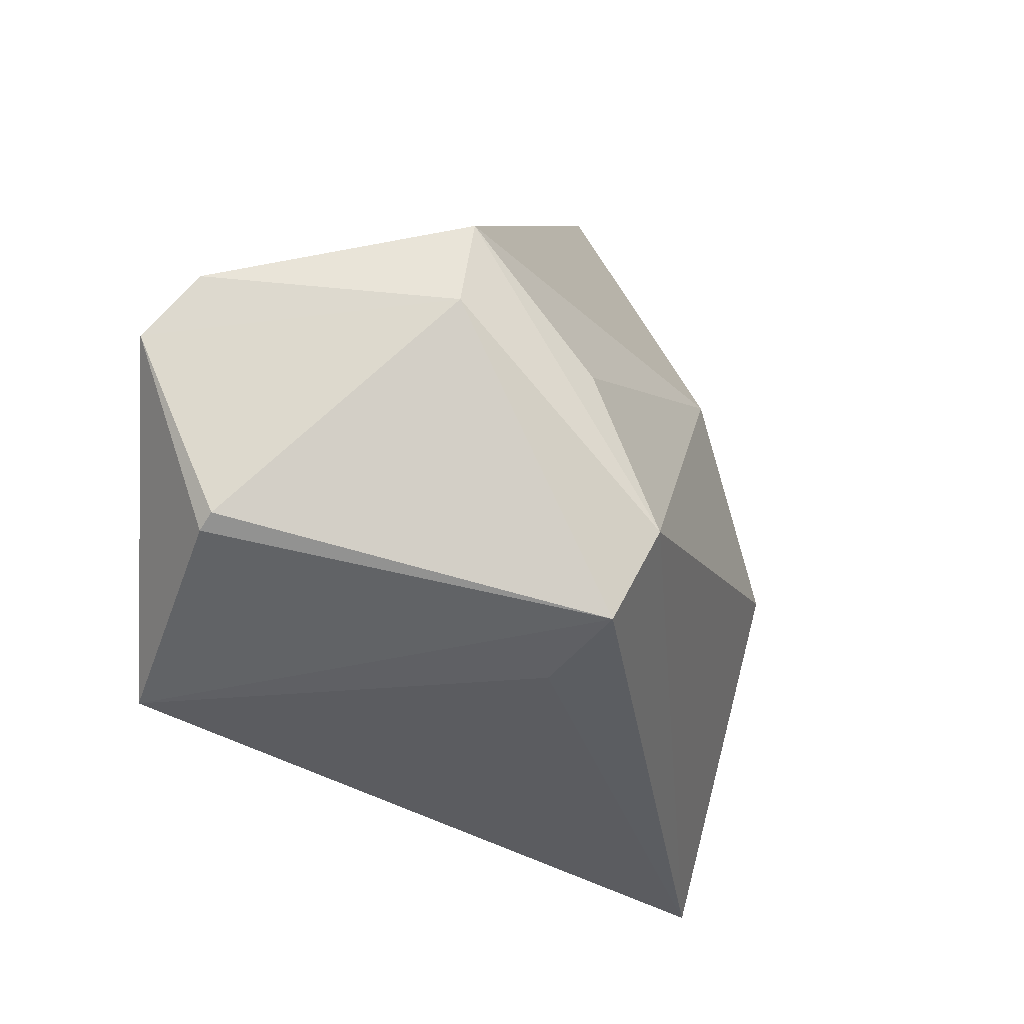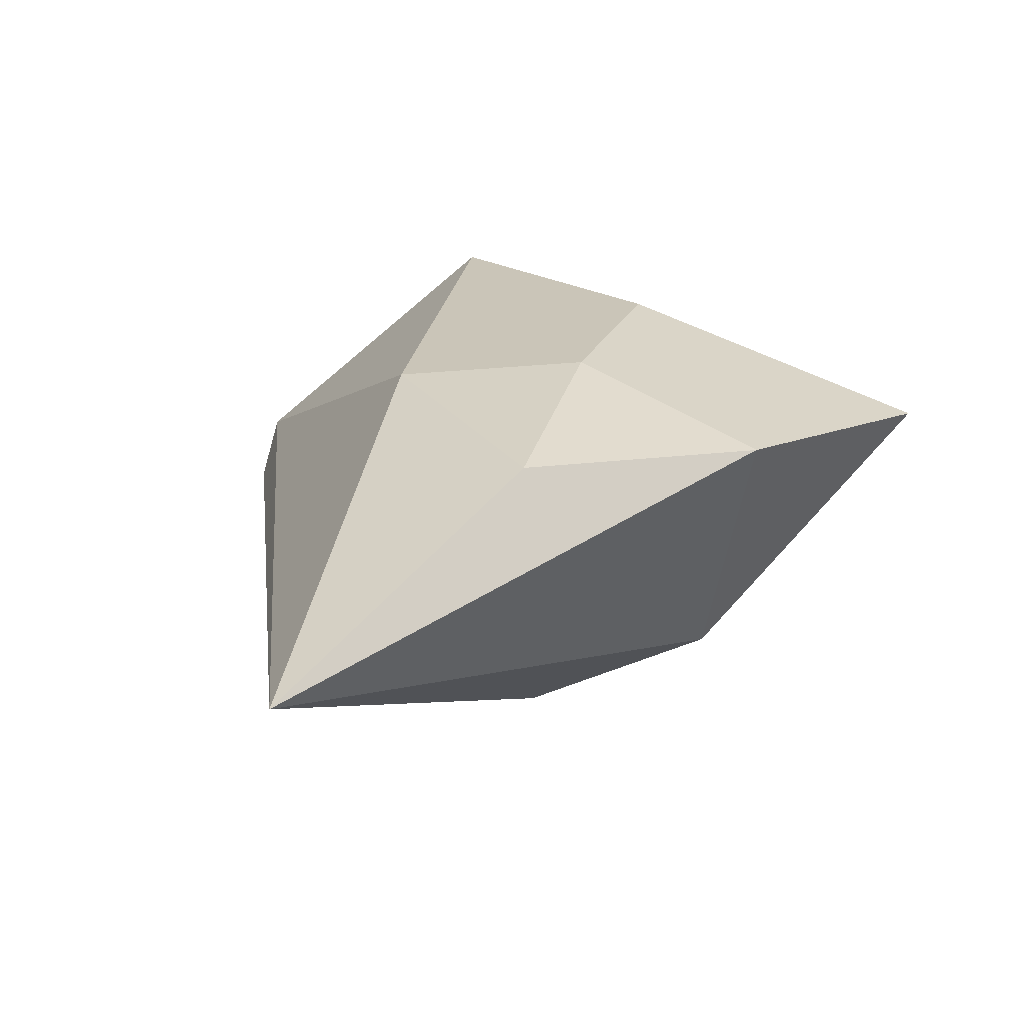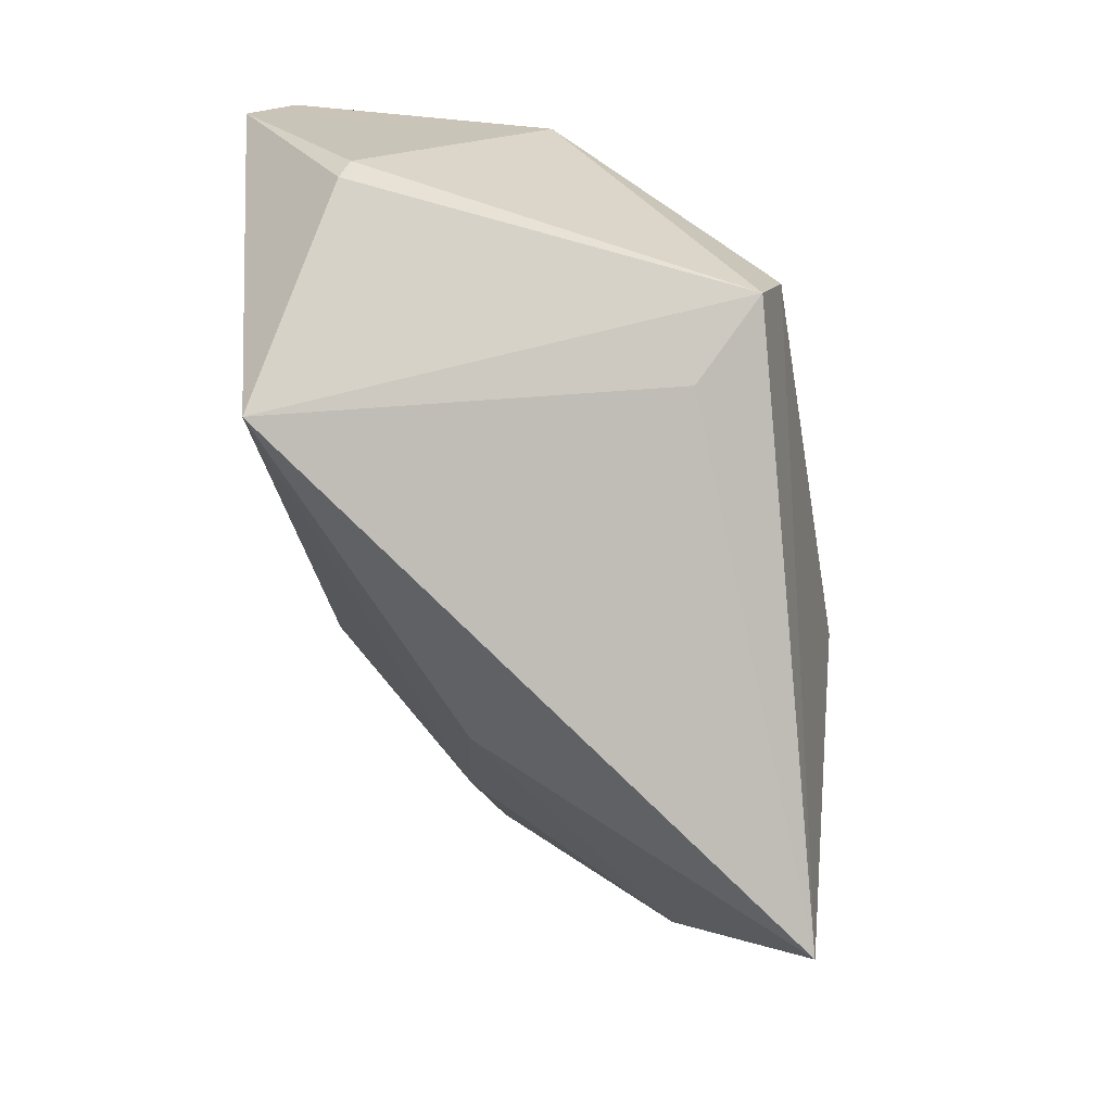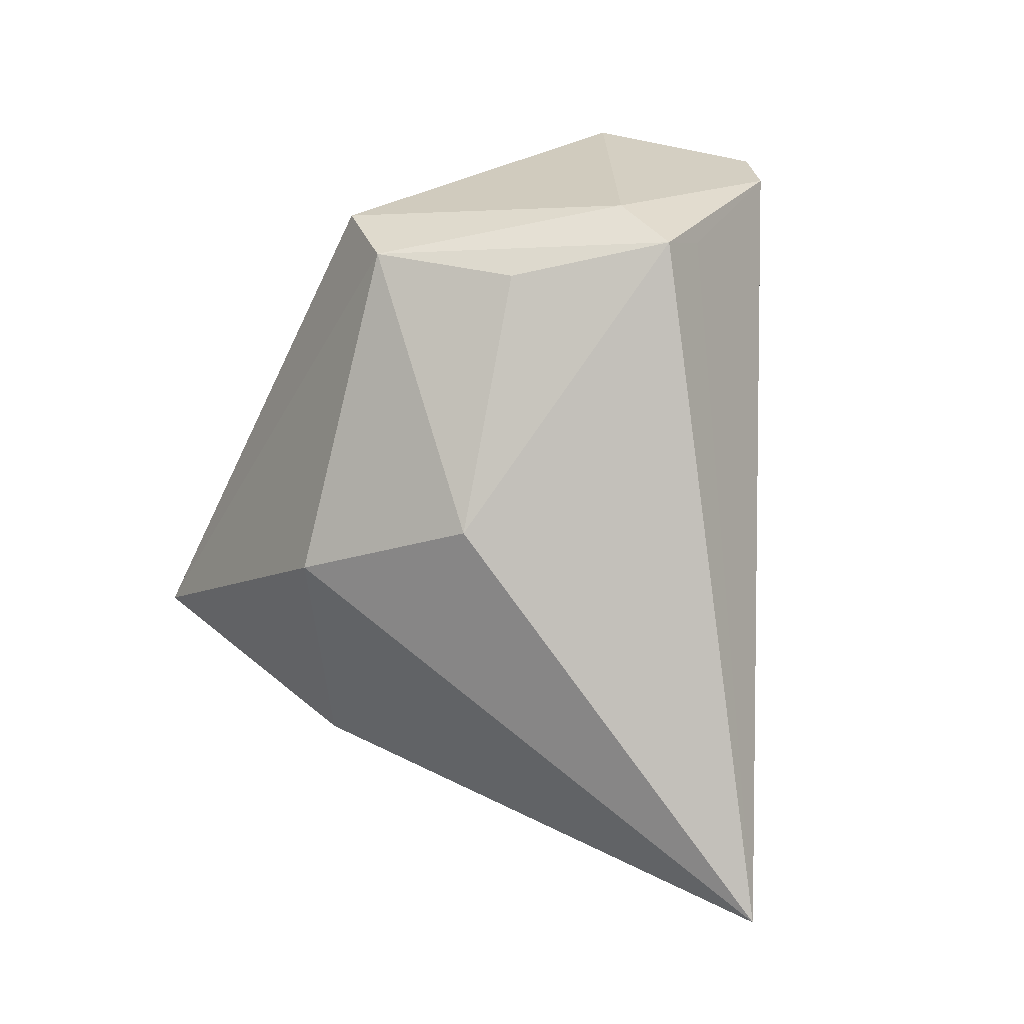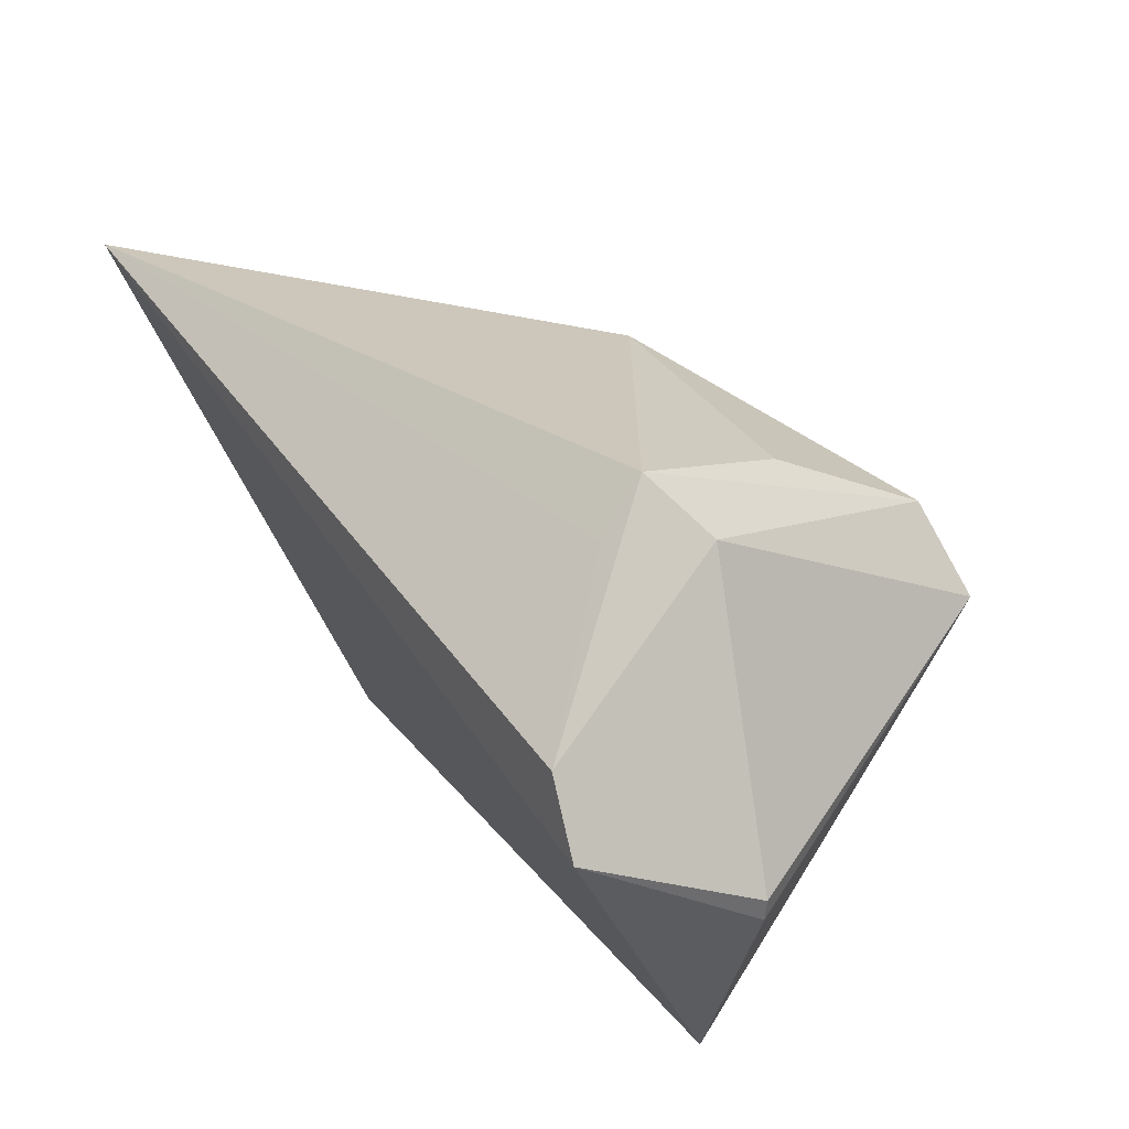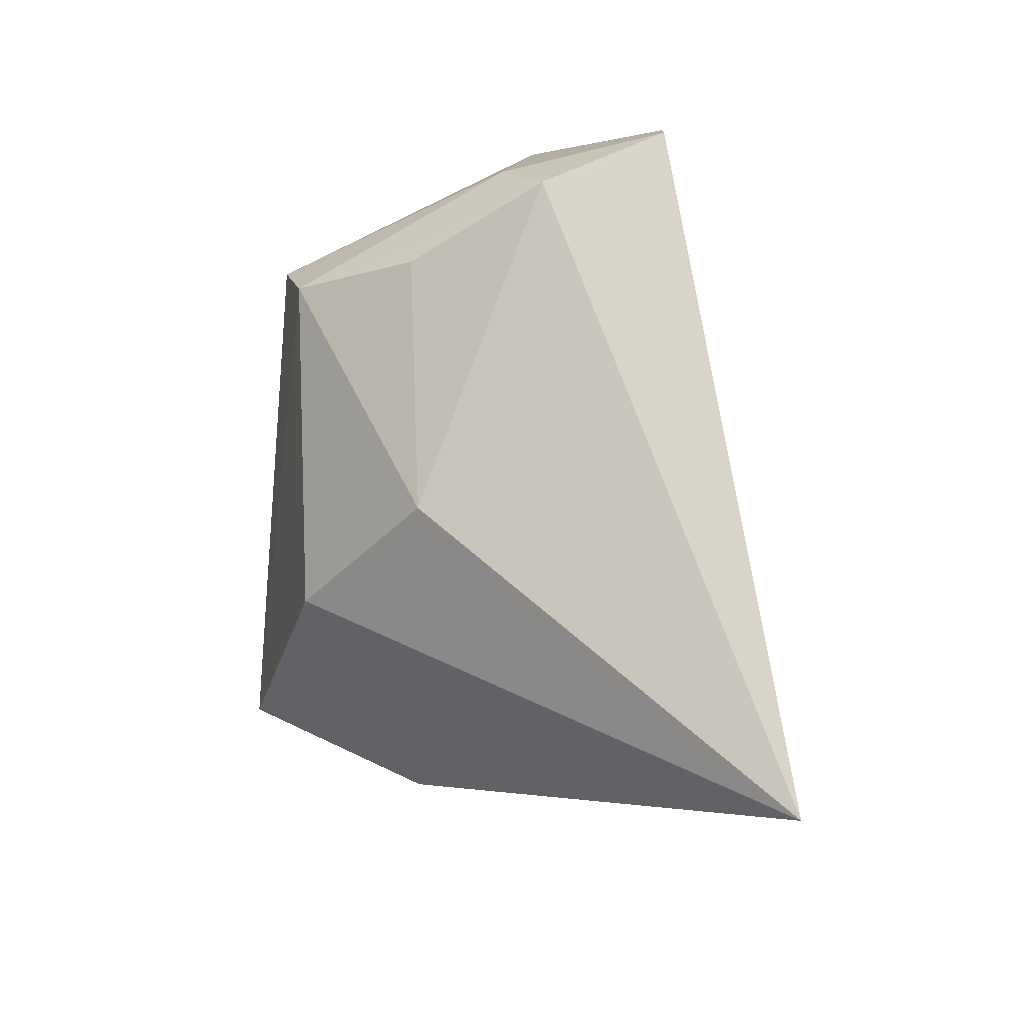
<metadata>
{"format":"obj","ext":"obj","renderer":"f3d","projection":"perspective","resolution":1024,"background":"white","views":[{"elev":37.4,"azim":-139.0,"up":"+Z"},{"elev":-45.9,"azim":139.8,"up":"+Y"},{"elev":-13.8,"azim":-153.6,"up":"+Z"},{"elev":-38.6,"azim":-30.1,"up":"+Y"},{"elev":69.2,"azim":159.0,"up":"+Z"},{"elev":-51.9,"azim":-9.5,"up":"+Y"}]}
</metadata>
<code>
o
v 92.84 -246.8 35.82
v -84.19 -80.75 -136
v 24.05 -117.9 -72.87
v -185.4 -2.44 -164.7
v -84.19 -80.75 -136
v -185.4 -2.532 -164.7
v 92.84 -246.8 35.82
v 24.05 -117.9 -72.87
v 49.77 3.034 2.367
v -84.19 -80.75 -136
v -16.12 -6.182 -75.45
v 24.05 -117.9 -72.87
v 24.05 -117.9 -72.87
v -16.12 -6.182 -75.45
v 49.77 3.034 2.367
v 92.84 -246.8 35.82
v 49.77 3.034 2.367
v 8.653 159.6 197.4
v 92.84 -246.8 35.82
v 8.653 159.6 197.4
v 4.636 125.6 213.7
v 92.84 -246.8 35.82
v -167.7 -75.99 -6.741
v -84.19 -80.75 -136
v -84.19 -80.75 -136
v -167.7 -75.99 -6.741
v -185.4 -2.532 -164.7
v -185.4 -2.44 -164.7
v -65.51 86.44 -73.86
v -84.19 -80.75 -136
v -84.19 -80.75 -136
v -65.51 86.44 -73.86
v -16.12 -6.182 -75.45
v -16.12 -6.182 -75.45
v -28.99 213.8 39.58
v 49.77 3.034 2.367
v -65.51 86.44 -73.86
v -28.99 213.8 39.58
v -16.12 -6.182 -75.45
v 49.77 3.034 2.367
v -28.99 213.8 39.58
v 8.653 159.6 197.4
v -185.4 -2.44 -164.7
v -28.99 213.8 39.58
v -65.51 86.44 -73.86
v -185.4 -2.44 -164.7
v -185.4 -2.532 -164.7
v -202.9 86.52 104.7
v -167.7 -75.99 -6.741
v -194.5 43.87 123.6
v -185.4 -2.532 -164.7
v -185.4 -2.532 -164.7
v -194.5 43.87 123.6
v -202.9 86.52 104.7
v -28.99 213.8 39.58
v -59.65 194 143.6
v 8.653 159.6 197.4
v -202.9 86.52 104.7
v -59.65 194 143.6
v -28.99 213.8 39.58
v -59.65 194 143.6
v -62.43 189 152.1
v 8.653 159.6 197.4
v -202.9 86.52 104.7
v -62.43 189 152.1
v -59.65 194 143.6
v -185.4 -2.44 -164.7
v -176.9 98.98 64.2
v -28.99 213.8 39.58
v -185.4 -2.44 -164.7
v -202.9 86.52 104.7
v -176.9 98.98 64.2
v -202.9 86.52 104.7
v -28.99 213.8 39.58
v -176.9 98.98 64.2
v 92.84 -246.8 35.82
v 4.636 125.6 213.7
v -46.24 45.8 216.7
v 92.84 -246.8 35.82
v -46.24 45.8 216.7
v -70.84 27.1 224.6
v 4.636 125.6 213.7
v -70.84 27.1 224.6
v -46.24 45.8 216.7
v 92.84 -246.8 35.82
v -115.4 -91.39 82.25
v -167.7 -75.99 -6.741
v -167.7 -75.99 -6.741
v -115.4 -91.39 82.25
v -194.5 43.87 123.6
v 92.84 -246.8 35.82
v -70.84 27.1 224.6
v -115.4 -91.39 82.25
v 8.653 159.6 197.4
v -90.44 58.92 209.4
v 4.636 125.6 213.7
v -62.43 189 152.1
v -90.44 58.92 209.4
v 8.653 159.6 197.4
v -194.5 43.87 123.6
v -90.44 58.92 209.4
v -202.9 86.52 104.7
v -194.5 43.87 123.6
v -70.84 27.1 224.6
v -90.44 58.92 209.4
v -202.9 86.52 104.7
v -90.44 58.92 209.4
v -62.43 189 152.1
v 4.636 125.6 213.7
v -90.44 58.92 209.4
v -70.84 27.1 224.6
v -115.4 -91.39 82.25
v -134.8 19.62 167
v -194.5 43.87 123.6
v -70.84 27.1 224.6
v -134.8 19.62 167
v -115.4 -91.39 82.25
v -194.5 43.87 123.6
v -134.8 19.62 167
v -70.84 27.1 224.6
f 1 2 3
f 4 5 6
f 7 8 9
f 10 11 12
f 13 14 15
f 16 17 18
f 19 20 21
f 22 23 24
f 25 26 27
f 28 29 30
f 31 32 33
f 34 35 36
f 37 38 39
f 40 41 42
f 43 44 45
f 46 47 48
f 49 50 51
f 52 53 54
f 55 56 57
f 58 59 60
f 61 62 63
f 64 65 66
f 67 68 69
f 70 71 72
f 73 74 75
f 76 77 78
f 79 80 81
f 82 83 84
f 85 86 87
f 88 89 90
f 91 92 93
f 94 95 96
f 97 98 99
f 100 101 102
f 103 104 105
f 106 107 108
f 109 110 111
f 112 113 114
f 115 116 117
f 118 119 120

</code>
